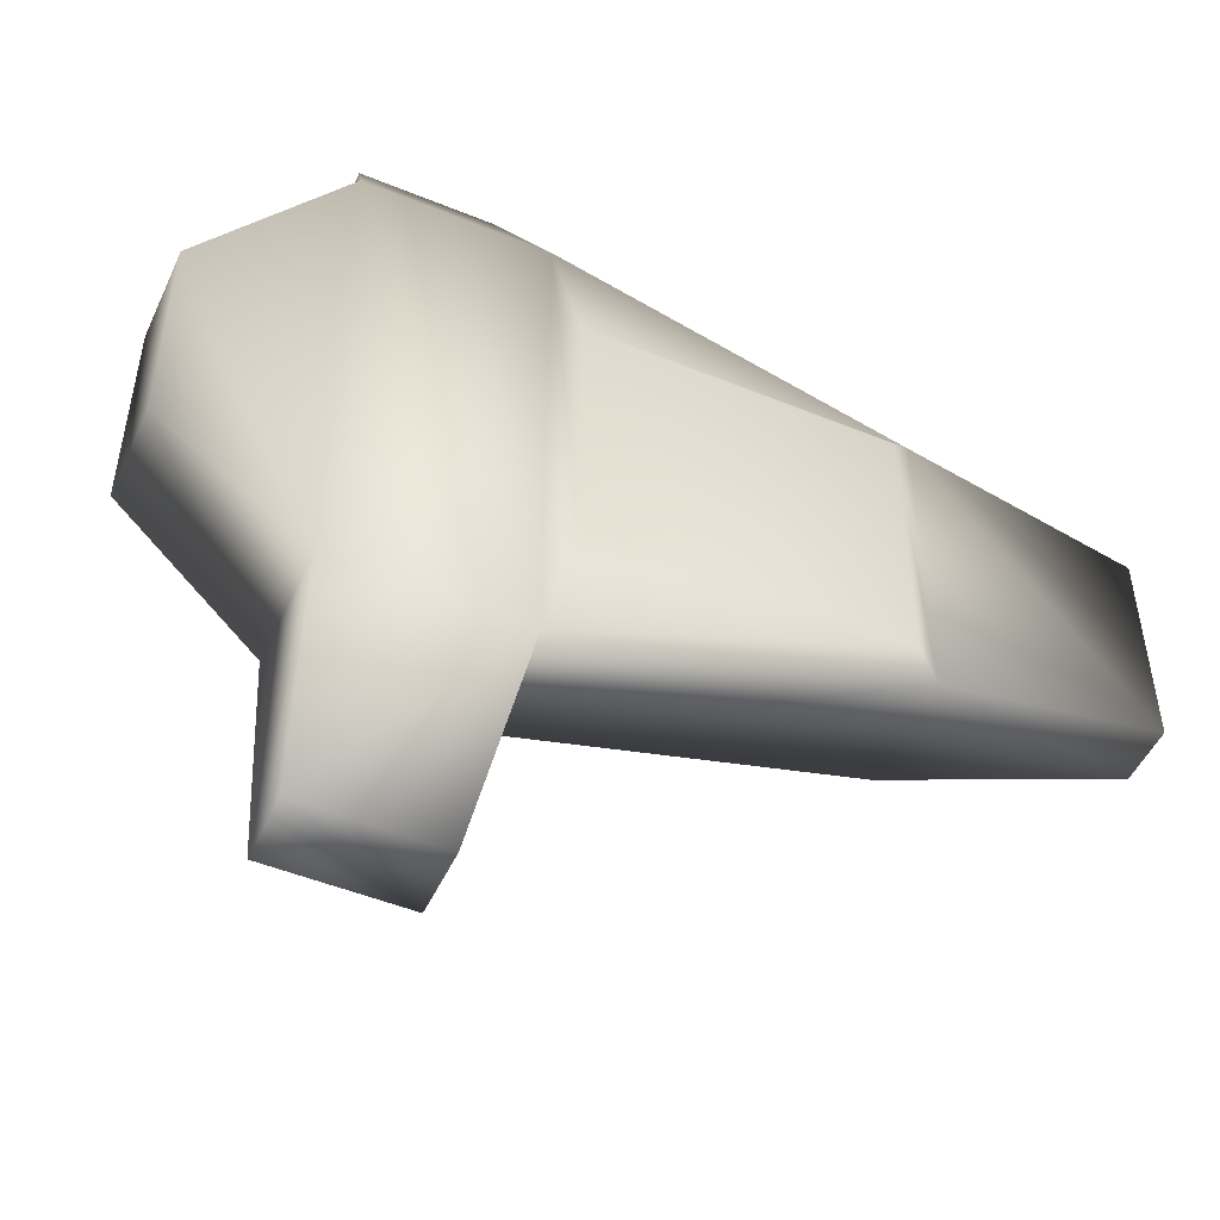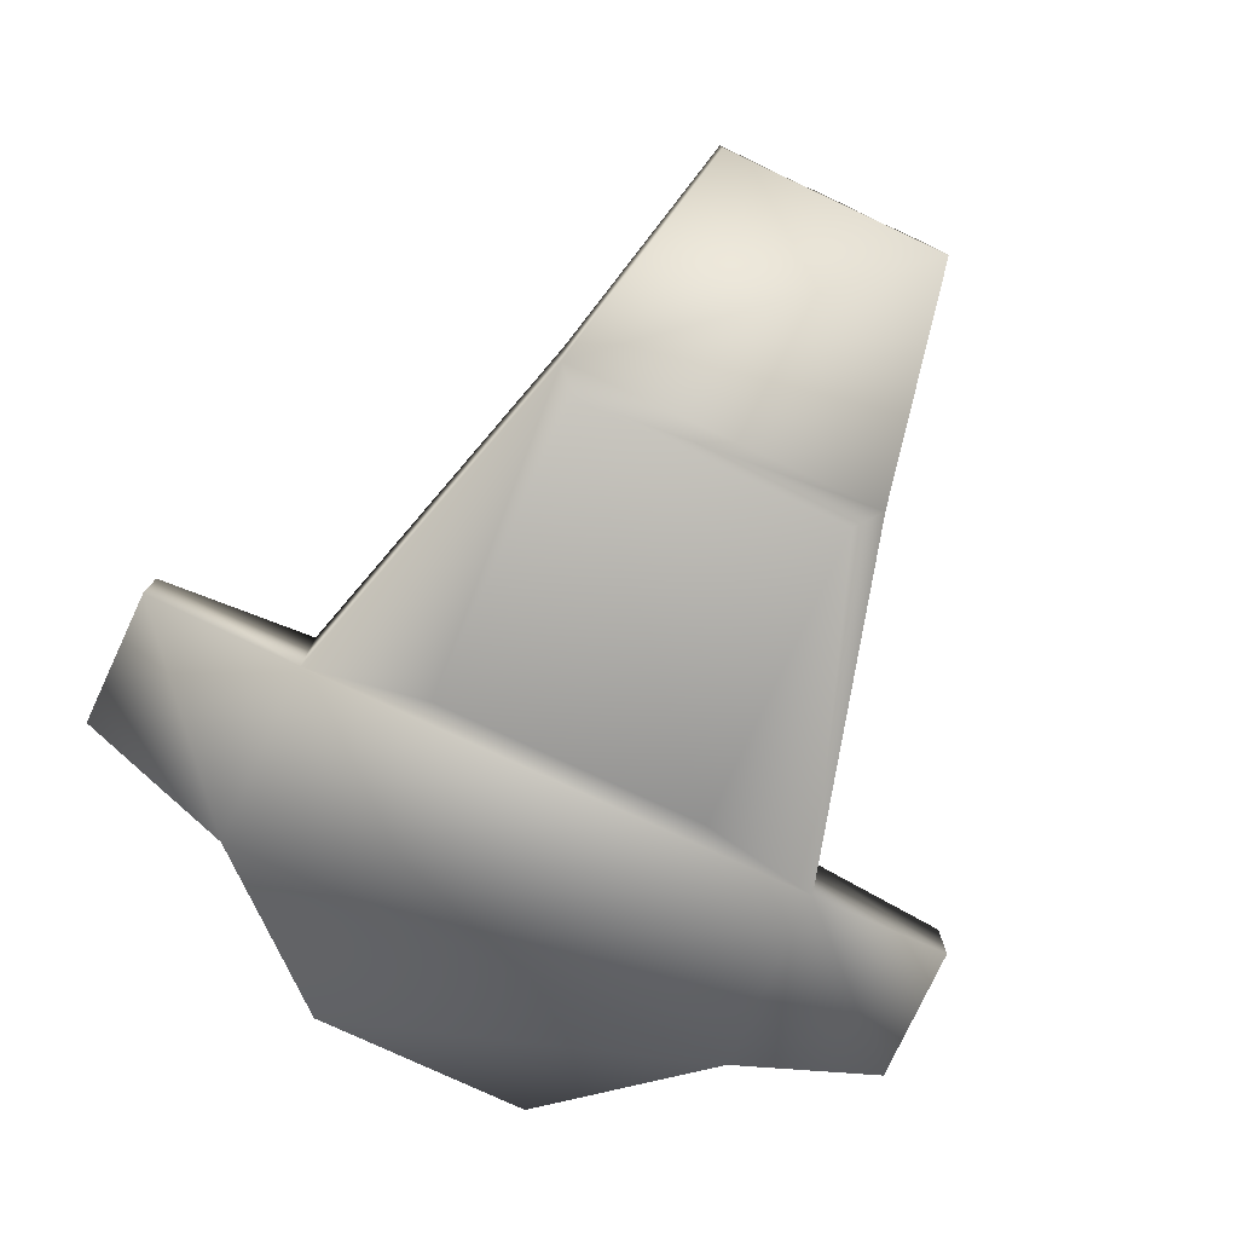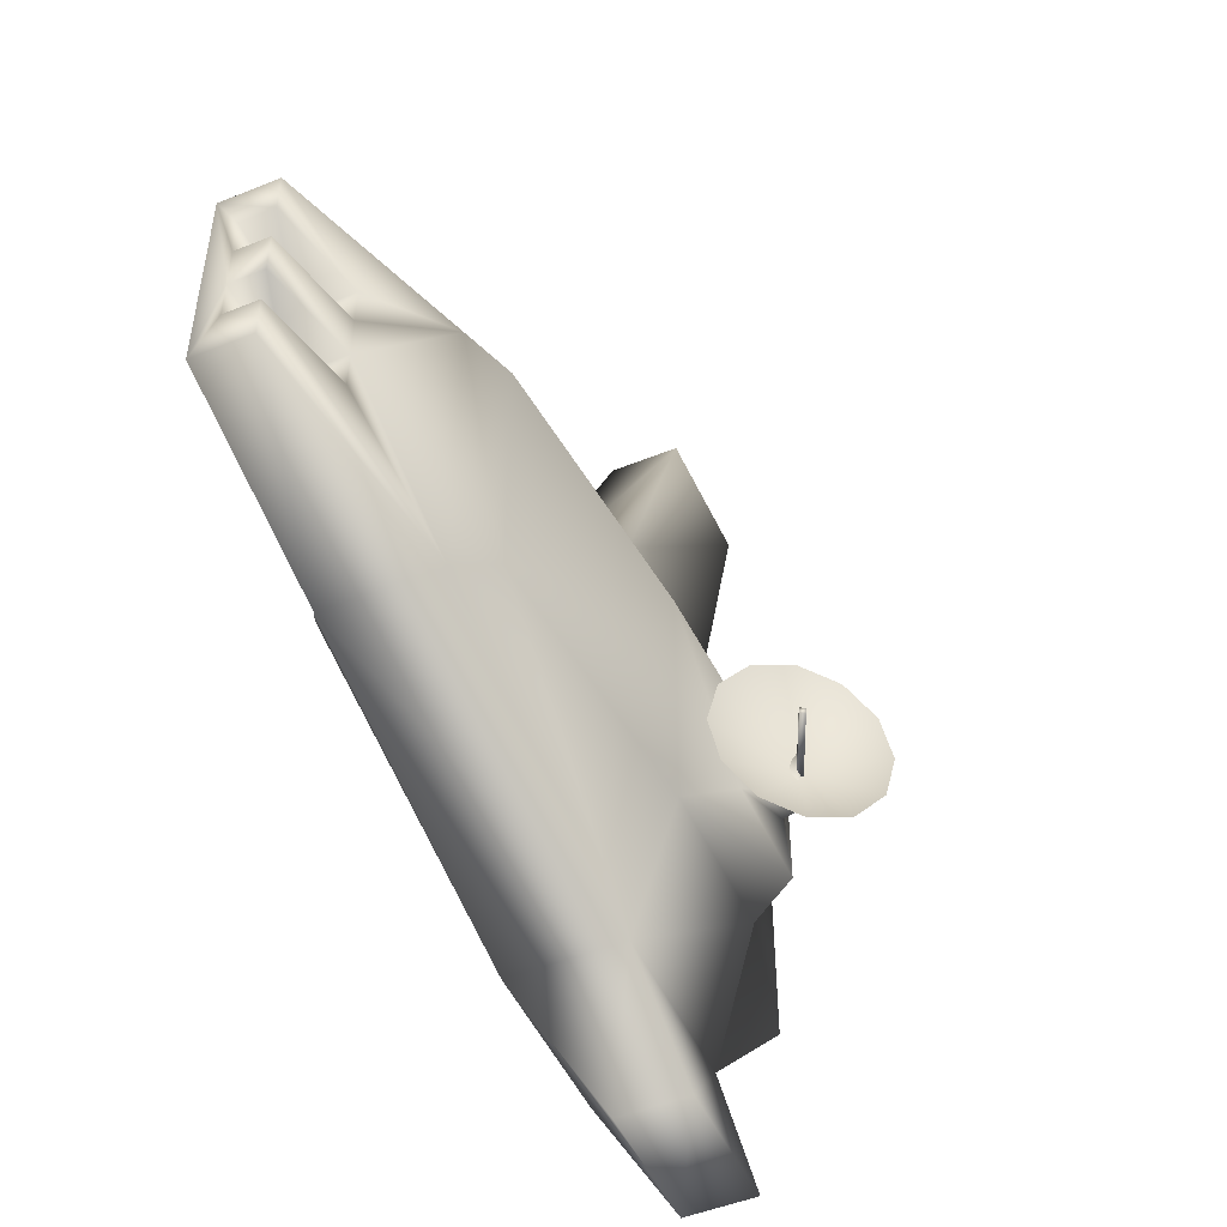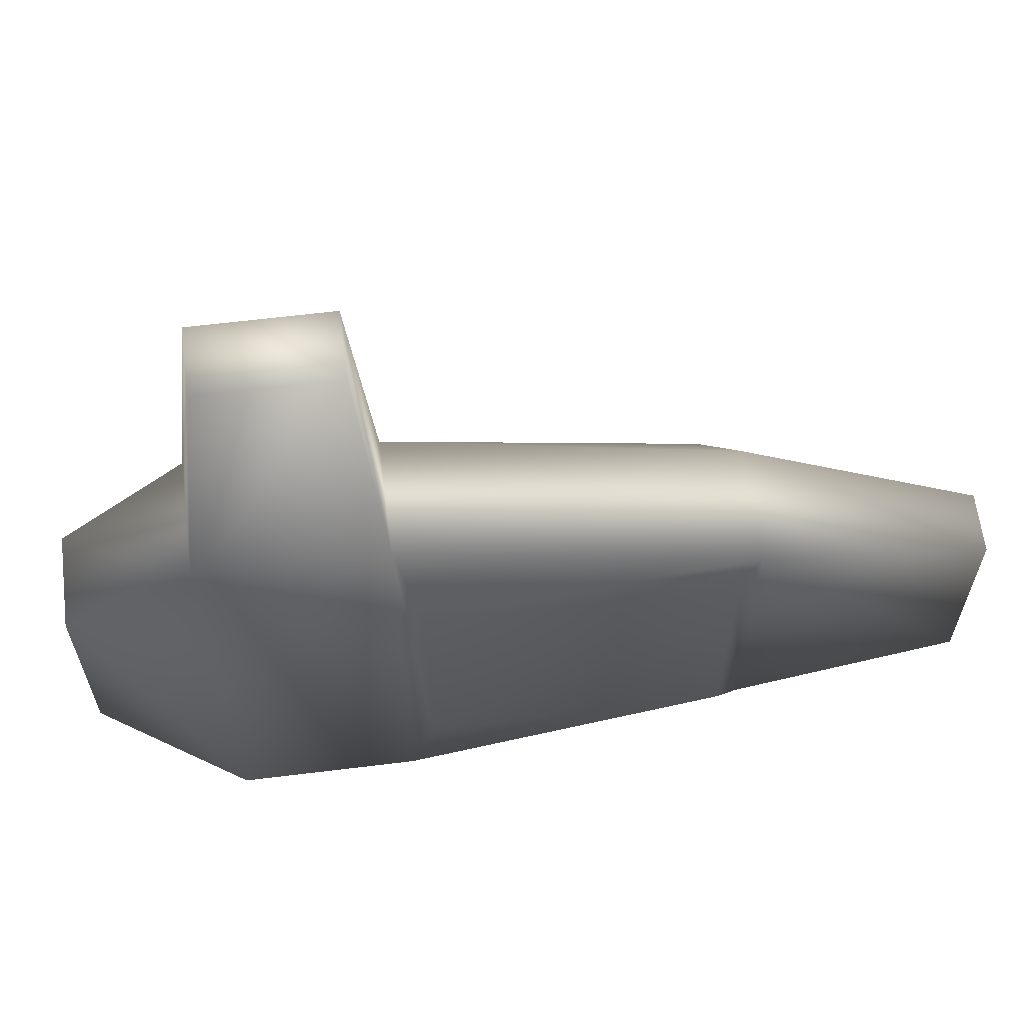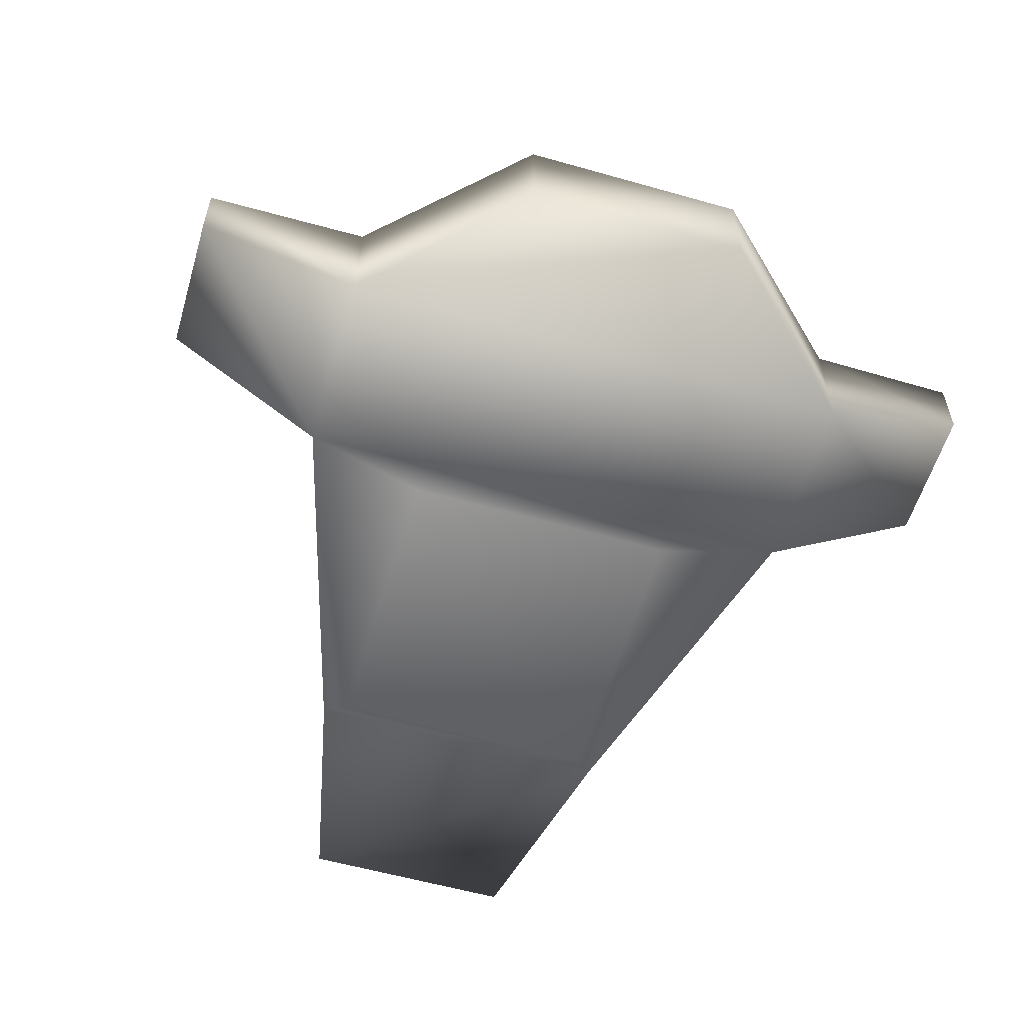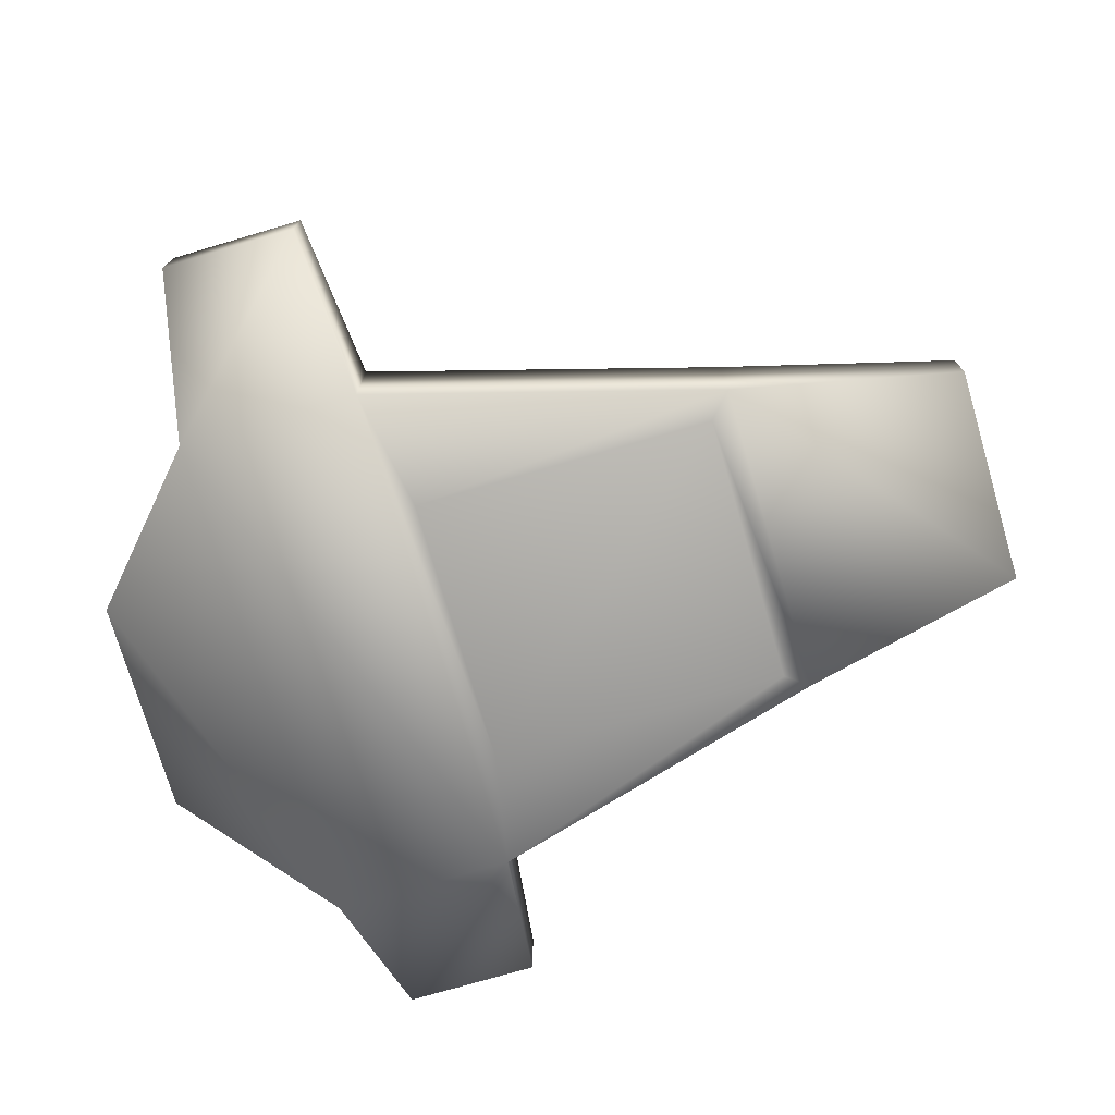
<metadata>
{"format":"obj","ext":"obj","renderer":"f3d","projection":"perspective","resolution":1024,"background":"white","views":[{"elev":-49.6,"azim":-24.3,"up":"+Z"},{"elev":-77.7,"azim":65.0,"up":"+Y"},{"elev":-49.6,"azim":114.1,"up":"+Z"},{"elev":62.8,"azim":-7.1,"up":"+Z"},{"elev":-57.2,"azim":-106.5,"up":"+Y"},{"elev":-74.5,"azim":16.4,"up":"+Y"}]}
</metadata>
<code>
v -0.5448 0.7582 -0.2019
v -0.5002 0.705 -0.2803
v -0.4393 0.6324 -0.3091
v -0.3784 0.5598 -0.2803
v -0.3339 0.5067 -0.2019
v -0.3176 0.4872 -0.09466
v -0.3339 0.5067 0.01254
v -0.3784 0.5598 0.09102
v -0.4393 0.6324 0.1197
v -0.5002 0.705 0.09102
v -0.5448 0.7582 0.01254
v -0.5611 0.7776 -0.09466
v -0.525 0.5955 -0.09466
v -0.3669 0.6564 -0.08677
v -0.3758 0.667 -0.08677
v -0.5212 0.5899 -0.08677
v -0.5302 0.6006 -0.08677
v -0.5212 0.5899 -0.1025
v -0.5302 0.6006 -0.1025
v -0.3669 0.6564 -0.1025
v -0.3758 0.667 -0.1025
v 0.8921 0.1122 0.06394
v 0.6772 0.1122 0.06394
v 0.6772 0.1122 0.1541
v 0.8921 0.1122 0.1541
v 0.8921 0.1889 0.1541
v 0.6772 0.2376 0.1541
v 0.6772 0.2376 0.06394
v 0.8921 0.1889 0.06394
v 0.8921 0.1122 -0.1281
v 0.6772 0.1122 -0.1281
v 0.6772 0.1122 -0.03798
v 0.8921 0.1122 -0.03798
v 0.8921 0.1889 -0.03798
v 0.6772 0.2376 -0.03798
v 0.6772 0.2376 -0.1281
v 0.8921 0.1889 -0.1281
v -0.3716 0.3014 -0.5498
v -0.3271 0.422 -0.2701
v 0.3959 0.3014 -0.3352
v 0.3132 0.3661 -0.2701
v -0.3716 0.3014 0.5756
v 0.3959 0.3014 0.3611
v -0.3271 0.422 0.296
v 0.3132 0.3661 0.296
v -0.7718 0.3014 0.5756
v -0.6983 0.422 0.296
v -0.7718 0.3014 -0.5498
v -0.6983 0.422 -0.2701
v -0.4208 0.3978 -0.9061
v -0.7226 0.3978 -0.9061
v -0.7718 0.0436 -0.5498
v -0.7226 0.2442 -0.9061
v -0.3716 0.0436 -0.5498
v -0.4208 0.2442 -0.9061
v -0.7718 0.0436 0.5756
v -0.3716 0.0436 0.5756
v -0.4208 0.2442 0.932
v -0.7226 0.2442 0.932
v -0.7226 0.3978 0.932
v -0.4208 0.3978 0.932
v -1.068 0.1218 -0.2273
v -1.068 0.3282 -0.2273
v -1.068 0.3282 0.2531
v -1.068 0.1218 0.2531
v 0.3959 0.0436 0.3611
v 0.8921 0.05775 0.2531
v 0.8921 0.1889 0.2531
v 0.8921 0.1889 -0.2272
v 0.3959 0.0436 -0.3352
v 0.8921 0.05775 -0.2272
v -0.3196 0.01318 -0.2861
v 0.3439 0.01318 -0.2861
v 0.3439 0.01318 0.312
v -0.3196 0.01318 0.312
v -0.3998 0.5184 0.02052
v -0.3998 0.5184 -0.2192
v -0.6639 0.5184 -0.2192
v -0.6639 0.5184 0.02052
v -0.4907 0.537 -0.04936
v -0.4907 0.537 -0.1493
v -0.573 0.537 -0.1493
v -0.573 0.537 -0.04936
v -0.5053 0.5974 -0.04936
v -0.5053 0.5974 -0.1493
v -0.5583 0.5974 -0.1493
v -0.5583 0.5974 -0.04936
g default1
g group1
f 1 2 13
f 2 3 13
f 3 4 13
f 4 5 13
f 5 6 13
f 6 7 13
f 7 8 13
f 8 9 13
f 9 10 13
f 10 11 13
f 11 12 13
f 12 1 13
f 14 15 17
f 14 17 16
f 16 17 19
f 16 19 18
f 18 19 21
f 18 21 20
f 20 21 15
f 20 15 14
f 15 21 19
f 15 19 17
f 20 14 16
f 20 16 18
f 22 23 24
f 22 24 25
f 26 25 24
f 26 24 27
f 27 24 23
f 27 23 28
f 28 23 22
f 28 22 29
f 30 31 32
f 30 32 33
f 34 33 32
f 34 32 35
f 35 32 31
f 35 31 36
f 36 31 30
f 36 30 37
f 38 39 41
f 38 41 40
f 42 43 45
f 42 45 44
f 46 42 44
f 46 44 47
f 48 46 47
f 48 47 49
f 38 48 49
f 38 49 39
f 43 40 41
f 43 41 45
f 48 38 50
f 48 50 51
f 52 48 51
f 52 51 53
f 54 52 53
f 54 53 55
f 38 54 55
f 38 55 50
f 56 57 58
f 56 58 59
f 46 56 59
f 46 59 60
f 42 46 60
f 42 60 61
f 57 42 61
f 57 61 58
f 48 52 62
f 48 62 63
f 46 48 63
f 46 63 64
f 56 46 64
f 56 64 65
f 52 56 65
f 52 65 62
f 50 55 53
f 50 53 51
f 84 85 86
f 84 86 87
f 58 61 60
f 58 60 59
f 54 57 56
f 54 56 52
f 43 66 67
f 43 67 68
f 27 43 68
f 27 68 26
f 70 40 69
f 70 69 71
f 66 70 71
f 66 71 67
f 62 65 64
f 62 64 63
f 33 34 29
f 33 29 22
f 72 73 74
f 72 74 75
f 38 40 70
f 38 70 54
f 44 45 41
f 44 41 39
f 57 66 43
f 57 43 42
f 54 70 73
f 54 73 72
f 70 66 74
f 70 74 73
f 66 57 75
f 66 75 74
f 57 54 72
f 57 72 75
f 44 39 77
f 44 77 76
f 39 49 78
f 39 78 77
f 49 47 79
f 49 79 78
f 47 44 76
f 47 76 79
f 35 28 29
f 35 29 34
f 40 35 36
f 27 28 43
f 67 25 26
f 67 26 68
f 30 71 69
f 30 69 37
f 43 28 35
f 43 35 40
f 40 36 37
f 40 37 69
f 67 22 25
f 33 71 30
f 33 22 67
f 33 67 71
f 76 77 81
f 76 81 80
f 77 78 82
f 77 82 81
f 78 79 83
f 78 83 82
f 79 76 80
f 79 80 83
f 80 81 85
f 80 85 84
f 81 82 86
f 81 86 85
f 82 83 87
f 82 87 86
f 83 80 84
f 83 84 87

</code>
